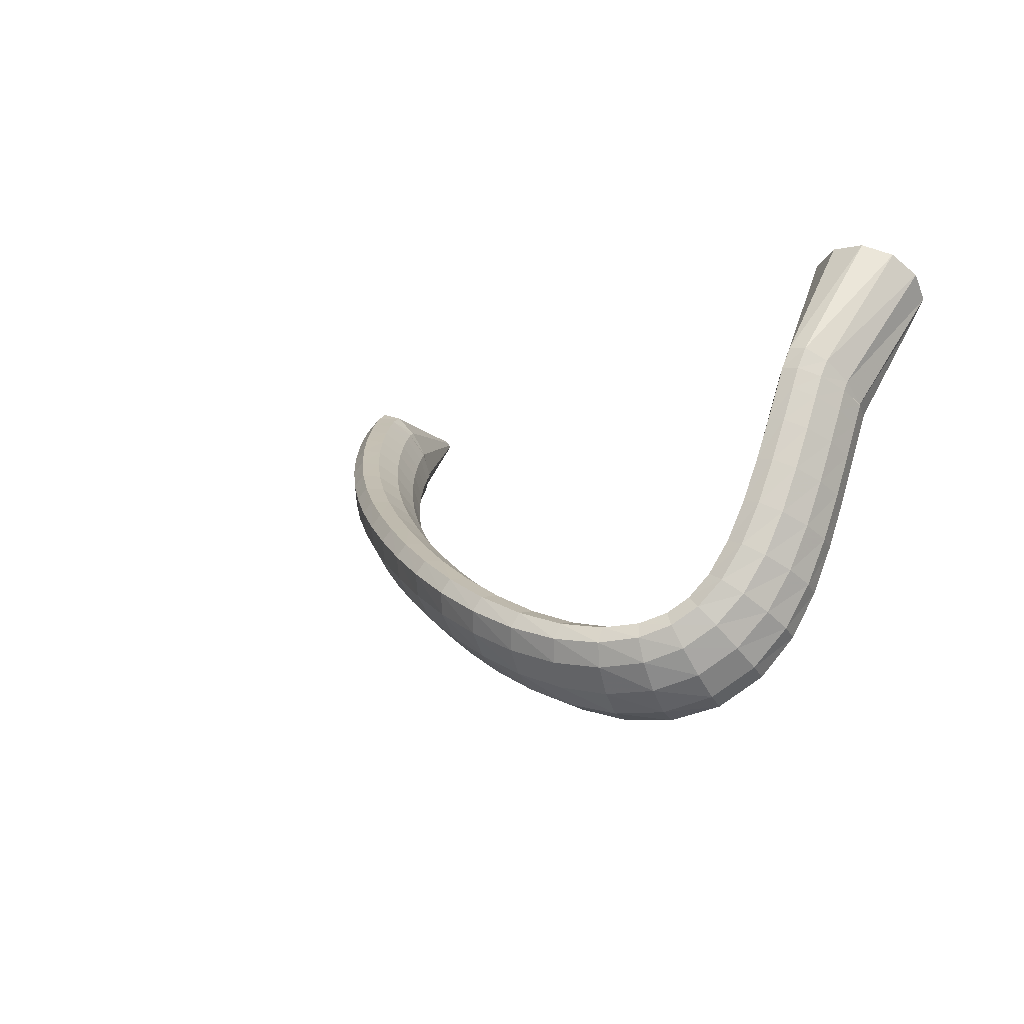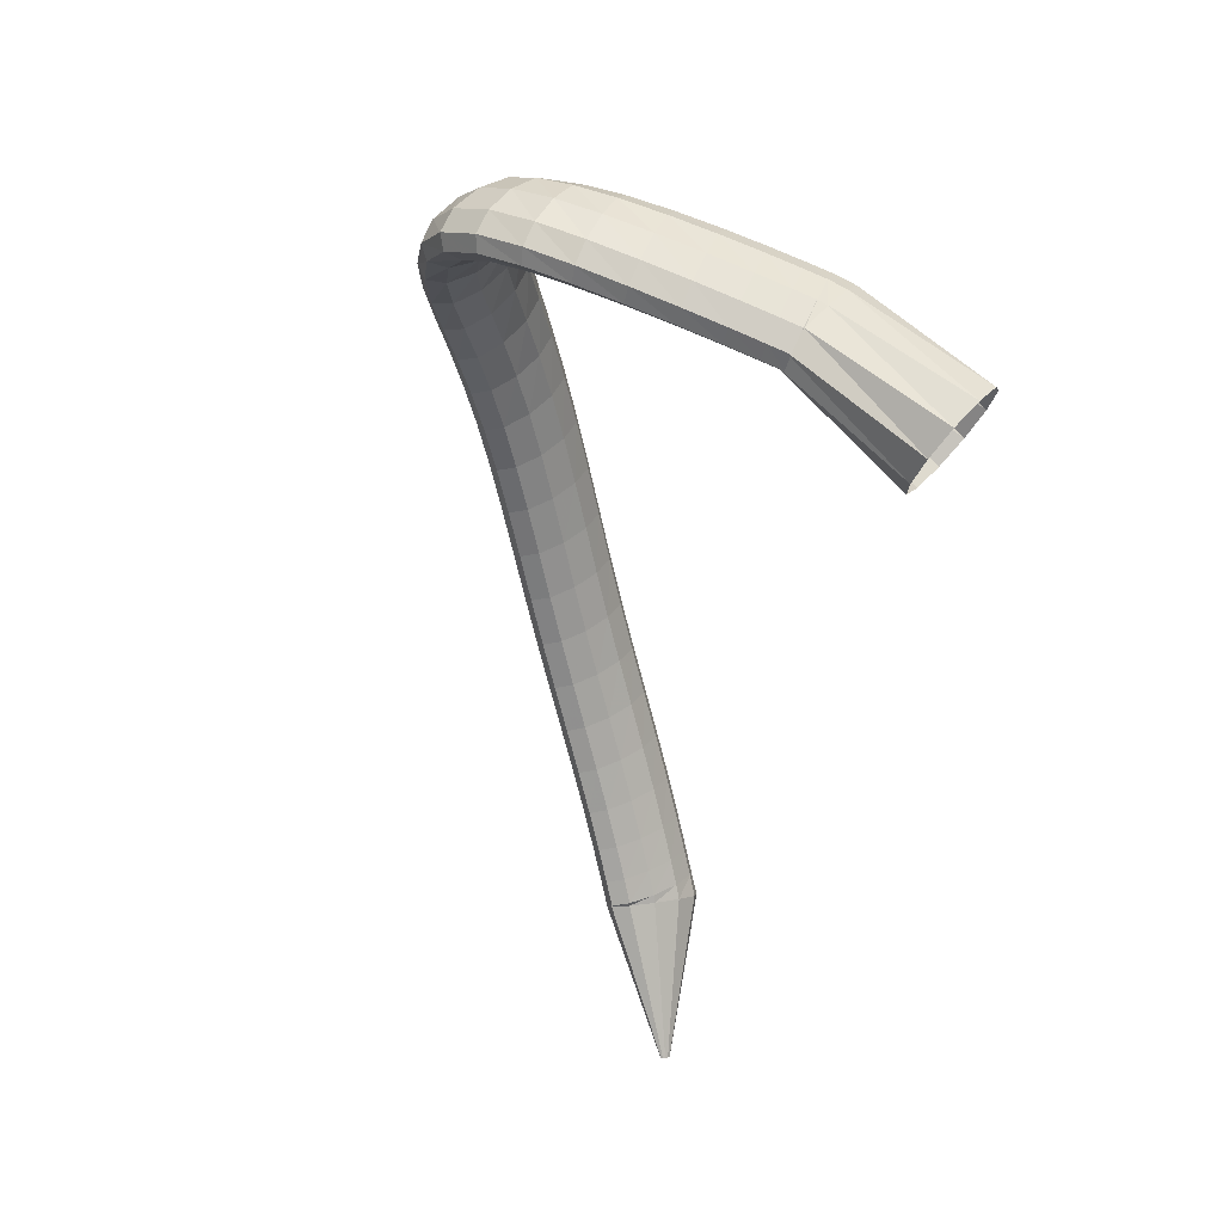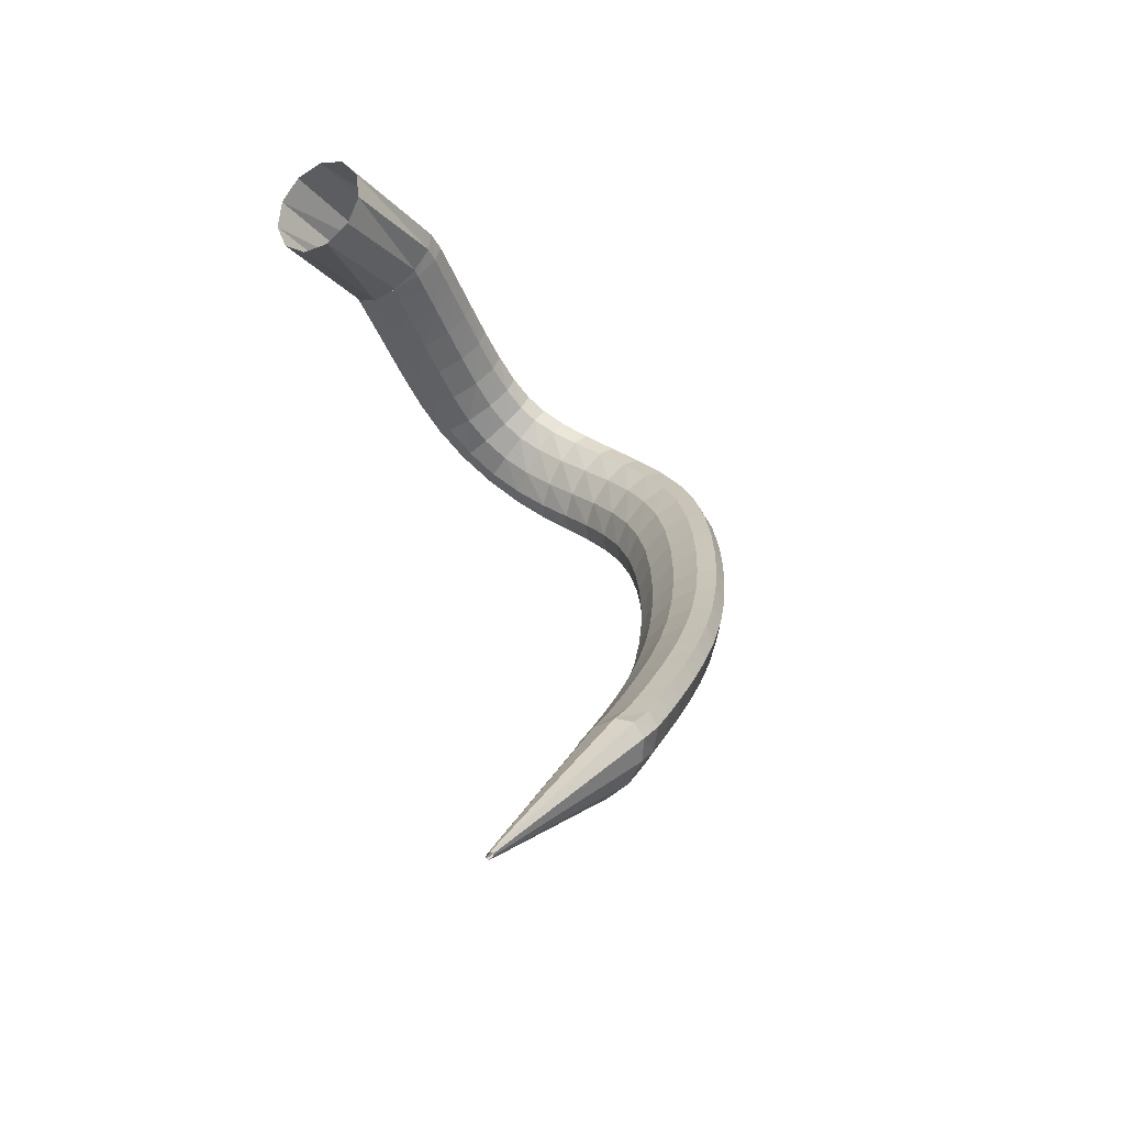
<metadata>
{"format":"obj","ext":"obj","renderer":"f3d","projection":"perspective","resolution":1024,"background":"white","views":[{"elev":-5.9,"azim":57.0,"up":"+Y"},{"elev":-42.2,"azim":79.5,"up":"+Z"},{"elev":42.6,"azim":-106.2,"up":"+Y"}]}
</metadata>
<code>
g tube1
v 85.23 142.3 174.7
v 85.32 142.1 174.6
v 85.45 142 174.5
v 85.56 142 174.4
v 85.63 142.2 174.4
v 85.64 142.4 174.4
v 85.58 142.6 174.5
v 85.46 142.8 174.7
v 85.34 142.9 174.8
v 85.24 142.8 174.8
v 85.2 142.6 174.8
v 85.23 142.3 174.7
v 92.5 138.5 187.4
v 93.39 136.3 186.1
v 94.6 135.1 184.8
v 95.74 135.3 183.9
v 96.46 136.9 183.8
v 96.52 139.3 184.4
v 95.91 141.8 185.6
v 94.81 143.6 186.9
v 93.59 144.1 188
v 92.61 143.1 188.6
v 92.21 141.1 188.3
v 92.5 138.5 187.4
v 93.67 137.9 188.4
v 94.19 135.9 186.5
v 95.08 134.9 184.8
v 96.07 135.3 183.8
v 96.83 136.9 183.8
v 97.14 139.1 184.8
v 96.88 141.4 186.5
v 96.14 142.9 188.3
v 95.17 143.2 189.7
v 94.25 142.2 190.3
v 93.7 140.2 189.7
v 93.67 137.9 188.4
v 95.52 137 189.8
v 96 135 188
v 96.87 134.1 186.2
v 97.83 134.5 185.2
v 98.6 136 185.2
v 98.92 138.3 186.2
v 98.69 140.5 188
v 97.99 142 189.8
v 97.04 142.3 191.2
v 96.14 141.3 191.8
v 95.57 139.3 191.2
v 95.52 137 189.8
v 98.04 135.7 191.7
v 98.47 133.8 189.8
v 99.29 132.9 188.1
v 100.2 133.3 187
v 101 134.8 187
v 101.4 137.1 188.1
v 101.2 139.3 189.8
v 100.5 140.7 191.7
v 99.6 141 193.2
v 98.7 140 193.7
v 98.12 138 193.2
v 98.04 135.7 191.7
v 101 134.2 193.8
v 101.4 132.3 191.9
v 102.2 131.5 190.1
v 103.1 131.9 189
v 103.9 133.4 189.1
v 104.3 135.6 190.1
v 104.1 137.8 191.9
v 103.5 139.2 193.9
v 102.7 139.5 195.4
v 101.8 138.4 195.9
v 101.2 136.5 195.3
v 101 134.2 193.8
v 104.4 132.5 196
v 104.7 130.7 194
v 105.4 129.8 192.2
v 106.3 130.3 191.1
v 107.1 131.8 191.1
v 107.5 134 192.2
v 107.4 136.1 194.1
v 106.9 137.5 196.1
v 106.1 137.7 197.6
v 105.2 136.7 198.1
v 104.6 134.7 197.6
v 104.4 132.5 196
v 108.1 130.6 198.1
v 108.3 128.9 196.1
v 108.9 128.1 194.2
v 109.8 128.5 193.1
v 110.5 130.1 193.1
v 111 132.3 194.3
v 111 134.4 196.2
v 110.5 135.7 198.2
v 109.7 135.9 199.8
v 108.9 134.8 200.3
v 108.3 132.9 199.7
v 108.1 130.6 198.1
v 111.9 128.8 200.1
v 112.1 127 198
v 112.6 126.3 196.1
v 113.4 126.8 194.9
v 114.2 128.4 195
v 114.6 130.5 196.1
v 114.7 132.5 198.1
v 114.3 133.8 200.2
v 113.6 134 201.8
v 112.8 132.9 202.3
v 112.2 130.9 201.7
v 111.9 128.8 200.1
v 115.9 126.9 201.9
v 116 125.2 199.7
v 116.5 124.5 197.8
v 117.3 125 196.6
v 118 126.6 196.7
v 118.4 128.7 197.8
v 118.5 130.8 199.8
v 118.2 132 201.9
v 117.6 132.1 203.6
v 116.8 131 204.1
v 116.2 129 203.5
v 115.9 126.9 201.9
v 120.1 125.1 203.5
v 120.2 123.4 201.3
v 120.6 122.7 199.3
v 121.2 123.3 198.2
v 121.9 124.9 198.2
v 122.4 127 199.4
v 122.5 129 201.4
v 122.3 130.2 203.5
v 121.7 130.3 205.2
v 121 129.1 205.8
v 120.4 127.2 205.1
v 120.1 125.1 203.5
v 124.4 123.3 204.9
v 124.3 121.6 202.7
v 124.7 121 200.7
v 125.3 121.6 199.5
v 126 123.2 199.5
v 126.5 125.3 200.7
v 126.7 127.3 202.7
v 126.5 128.4 204.9
v 126 128.5 206.6
v 125.3 127.3 207.2
v 124.7 125.4 206.6
v 124.4 123.3 204.9
v 128.7 121.5 206.1
v 128.6 119.9 203.9
v 128.9 119.3 201.9
v 129.4 119.9 200.7
v 130.1 121.5 200.7
v 130.6 123.6 201.9
v 130.9 125.5 203.9
v 130.8 126.7 206.1
v 130.4 126.7 207.8
v 129.8 125.5 208.5
v 129.1 123.6 207.8
v 128.7 121.5 206.1
v 133.1 119.7 207.1
v 132.8 118.2 204.8
v 133 117.6 202.8
v 133.5 118.3 201.6
v 134.1 119.9 201.6
v 134.8 121.9 202.8
v 135.2 123.8 204.9
v 135.2 124.9 207.1
v 134.9 124.8 208.8
v 134.3 123.7 209.4
v 133.6 121.8 208.8
v 133.1 119.7 207.1
v 137.5 117.9 207.7
v 137 116.4 205.4
v 137 115.9 203.3
v 137.4 116.6 202.1
v 138.1 118.2 202.1
v 138.8 120.2 203.4
v 139.4 122 205.4
v 139.6 123 207.7
v 139.4 122.9 209.4
v 138.9 121.8 210.1
v 138.2 119.9 209.4
v 137.5 117.9 207.7
v 141.9 116 207.9
v 141.2 114.6 205.6
v 141 114.2 203.5
v 141.2 114.9 202.3
v 141.9 116.5 202.3
v 142.8 118.5 203.5
v 143.6 120.3 205.6
v 144 121.2 207.8
v 144 121.1 209.5
v 143.5 119.9 210.2
v 142.7 118 209.6
v 141.9 116 207.9
v 146.2 114.3 207.5
v 145.3 112.9 205.3
v 144.8 112.5 203.3
v 144.9 113.3 202
v 145.6 114.9 202
v 146.6 116.8 203.1
v 147.6 118.6 205.1
v 148.3 119.5 207.3
v 148.5 119.3 209
v 148.1 118 209.7
v 147.3 116.2 209.1
v 146.2 114.3 207.5
v 150.5 112.6 206.6
v 149.4 111.3 204.5
v 148.7 110.9 202.5
v 148.6 111.7 201.3
v 149.1 113.3 201.2
v 150.2 115.3 202.2
v 151.4 117.1 204.1
v 152.3 118 206.3
v 152.7 117.7 207.9
v 152.5 116.5 208.6
v 151.7 114.6 208.1
v 150.5 112.6 206.6
v 154.7 111.4 205.1
v 153.5 110 203.2
v 152.6 109.6 201.3
v 152.2 110.3 200.1
v 152.6 112 200
v 153.6 114.1 200.9
v 154.8 115.9 202.7
v 155.9 116.9 204.7
v 156.6 116.7 206.3
v 156.6 115.4 207
v 155.9 113.5 206.5
v 154.7 111.4 205.1
v 158.7 110.8 203.2
v 157.5 109.2 201.4
v 156.4 108.7 199.6
v 155.8 109.4 198.5
v 155.9 111.1 198.4
v 156.6 113.3 199.3
v 157.8 115.3 200.9
v 159 116.4 202.8
v 159.8 116.3 204.3
v 160.1 115 205
v 159.7 113 204.5
v 158.7 110.8 203.2
v 162.3 111.1 201
v 161.3 109.3 199.1
v 160.2 108.7 197.5
v 159.3 109.3 196.5
v 159 111 196.5
v 159.3 113.2 197.5
v 160.1 115.3 199.2
v 161.2 116.6 201
v 162.3 116.6 202.4
v 162.9 115.4 202.9
v 162.9 113.4 202.4
v 162.3 111.1 201
v 165.3 112.3 198.6
v 164.6 110.6 196.6
v 163.5 109.8 194.9
v 162.4 110.3 194.1
v 161.6 111.8 194.4
v 161.4 113.9 195.6
v 161.9 116 197.5
v 162.8 117.3 199.4
v 163.9 117.5 200.7
v 164.9 116.4 201
v 165.4 114.5 200.2
v 165.3 112.3 198.6
v 167.4 114.5 196.2
v 166.9 113 194
v 165.9 112.3 192.3
v 164.6 112.5 191.7
v 163.5 113.8 192.3
v 163 115.5 193.9
v 163.1 117.3 196.1
v 164 118.5 198.2
v 165.2 118.7 199.4
v 166.4 117.9 199.4
v 167.2 116.4 198.2
v 167.4 114.5 196.2
v 168.8 117.5 194.1
v 168.3 116.2 191.7
v 167.2 115.6 190
v 165.8 115.7 189.5
v 164.6 116.6 190.4
v 164 118 192.4
v 164.1 119.4 194.8
v 164.9 120.4 196.9
v 166.2 120.7 198.1
v 167.5 120.1 197.9
v 168.5 118.9 196.4
v 168.8 117.5 194.1
v 169.5 121 192.2
v 168.9 119.9 189.7
v 167.7 119.3 188.1
v 166.3 119.3 187.7
v 165.1 120 188.8
v 164.5 121.1 190.9
v 164.7 122.2 193.5
v 165.6 123.1 195.6
v 166.9 123.4 196.7
v 168.3 123 196.3
v 169.2 122.1 194.6
v 169.5 121 192.2
v 169.7 124.7 190.5
v 169.1 123.8 188
v 167.9 123.2 186.4
v 166.5 123.1 186.1
v 165.3 123.6 187.3
v 164.8 124.6 189.5
v 165 125.6 192.1
v 166 126.4 194.3
v 167.3 126.8 195.3
v 168.7 126.5 194.8
v 169.6 125.8 193
v 169.7 124.7 190.5
v 169.8 128.5 189
v 169.1 127.6 186.5
v 167.9 126.9 184.9
v 166.4 126.9 184.7
v 165.3 127.3 185.9
v 164.8 128.2 188.2
v 165.1 129.2 190.8
v 166.1 130 192.9
v 167.5 130.4 193.9
v 168.8 130.2 193.4
v 169.7 129.5 191.6
v 169.8 128.5 189
v 169.7 132 187.7
v 169 131 185.2
v 167.8 130.4 183.6
v 166.3 130.3 183.4
v 165.2 130.7 184.6
v 164.7 131.6 186.9
v 165 132.6 189.5
v 166.1 133.4 191.7
v 167.5 133.8 192.6
v 168.8 133.6 192.1
v 169.6 132.9 190.2
v 169.7 132 187.7
v 169.6 134.7 186.6
v 168.9 133.8 184.2
v 167.7 133.1 182.6
v 166.2 133 182.4
v 165.1 133.4 183.6
v 164.6 134.3 185.9
v 164.9 135.3 188.5
v 166 136.1 190.6
v 167.4 136.5 191.5
v 168.7 136.4 191
v 169.6 135.7 189.2
v 169.6 134.7 186.6
v 169.6 136.5 185.9
v 168.8 135.5 183.5
v 167.6 134.9 181.9
v 166.1 134.7 181.7
v 165 135.2 182.9
v 164.5 136 185.2
v 164.9 137.1 187.8
v 165.9 137.9 189.9
v 167.3 138.3 190.8
v 168.7 138.2 190.3
v 169.5 137.5 188.5
v 169.6 136.5 185.9
v 169.5 137.3 185.5
v 168.8 135.6 183.5
v 167.6 134.4 182.2
v 166.1 134.1 182.2
v 165 134.7 183.3
v 164.5 136.1 185.3
v 164.9 137.8 187.6
v 165.9 139.3 189.3
v 167.3 140.1 190
v 168.6 140 189.4
v 169.4 138.9 187.7
v 169.5 137.3 185.5
v 169.7 147.5 177.3
v 168.6 145.8 175.4
v 166.3 144.5 174.4
v 163.5 144.1 174.6
v 161.2 144.6 176
v 159.9 146 178.2
v 160.3 147.7 180.4
v 162 149.3 181.9
v 164.6 150.2 182.3
v 167.3 150.1 181.5
v 169.2 149.2 179.6
v 169.7 147.5 177.3
f 1 2 14
f 14 13 1
f 2 3 15
f 15 14 2
f 3 4 16
f 16 15 3
f 4 5 17
f 17 16 4
f 5 6 18
f 18 17 5
f 6 7 19
f 19 18 6
f 7 8 20
f 20 19 7
f 8 9 21
f 21 20 8
f 9 10 22
f 22 21 9
f 10 11 23
f 23 22 10
f 11 12 24
f 24 23 11
f 13 14 26
f 26 25 13
f 14 15 27
f 27 26 14
f 15 16 28
f 28 27 15
f 16 17 29
f 29 28 16
f 17 18 30
f 30 29 17
f 18 19 31
f 31 30 18
f 19 20 32
f 32 31 19
f 20 21 33
f 33 32 20
f 21 22 34
f 34 33 21
f 22 23 35
f 35 34 22
f 23 24 36
f 36 35 23
f 25 26 38
f 38 37 25
f 26 27 39
f 39 38 26
f 27 28 40
f 40 39 27
f 28 29 41
f 41 40 28
f 29 30 42
f 42 41 29
f 30 31 43
f 43 42 30
f 31 32 44
f 44 43 31
f 32 33 45
f 45 44 32
f 33 34 46
f 46 45 33
f 34 35 47
f 47 46 34
f 35 36 48
f 48 47 35
f 37 38 50
f 50 49 37
f 38 39 51
f 51 50 38
f 39 40 52
f 52 51 39
f 40 41 53
f 53 52 40
f 41 42 54
f 54 53 41
f 42 43 55
f 55 54 42
f 43 44 56
f 56 55 43
f 44 45 57
f 57 56 44
f 45 46 58
f 58 57 45
f 46 47 59
f 59 58 46
f 47 48 60
f 60 59 47
f 49 50 62
f 62 61 49
f 50 51 63
f 63 62 50
f 51 52 64
f 64 63 51
f 52 53 65
f 65 64 52
f 53 54 66
f 66 65 53
f 54 55 67
f 67 66 54
f 55 56 68
f 68 67 55
f 56 57 69
f 69 68 56
f 57 58 70
f 70 69 57
f 58 59 71
f 71 70 58
f 59 60 72
f 72 71 59
f 61 62 74
f 74 73 61
f 62 63 75
f 75 74 62
f 63 64 76
f 76 75 63
f 64 65 77
f 77 76 64
f 65 66 78
f 78 77 65
f 66 67 79
f 79 78 66
f 67 68 80
f 80 79 67
f 68 69 81
f 81 80 68
f 69 70 82
f 82 81 69
f 70 71 83
f 83 82 70
f 71 72 84
f 84 83 71
f 73 74 86
f 86 85 73
f 74 75 87
f 87 86 74
f 75 76 88
f 88 87 75
f 76 77 89
f 89 88 76
f 77 78 90
f 90 89 77
f 78 79 91
f 91 90 78
f 79 80 92
f 92 91 79
f 80 81 93
f 93 92 80
f 81 82 94
f 94 93 81
f 82 83 95
f 95 94 82
f 83 84 96
f 96 95 83
f 85 86 98
f 98 97 85
f 86 87 99
f 99 98 86
f 87 88 100
f 100 99 87
f 88 89 101
f 101 100 88
f 89 90 102
f 102 101 89
f 90 91 103
f 103 102 90
f 91 92 104
f 104 103 91
f 92 93 105
f 105 104 92
f 93 94 106
f 106 105 93
f 94 95 107
f 107 106 94
f 95 96 108
f 108 107 95
f 97 98 110
f 110 109 97
f 98 99 111
f 111 110 98
f 99 100 112
f 112 111 99
f 100 101 113
f 113 112 100
f 101 102 114
f 114 113 101
f 102 103 115
f 115 114 102
f 103 104 116
f 116 115 103
f 104 105 117
f 117 116 104
f 105 106 118
f 118 117 105
f 106 107 119
f 119 118 106
f 107 108 120
f 120 119 107
f 109 110 122
f 122 121 109
f 110 111 123
f 123 122 110
f 111 112 124
f 124 123 111
f 112 113 125
f 125 124 112
f 113 114 126
f 126 125 113
f 114 115 127
f 127 126 114
f 115 116 128
f 128 127 115
f 116 117 129
f 129 128 116
f 117 118 130
f 130 129 117
f 118 119 131
f 131 130 118
f 119 120 132
f 132 131 119
f 121 122 134
f 134 133 121
f 122 123 135
f 135 134 122
f 123 124 136
f 136 135 123
f 124 125 137
f 137 136 124
f 125 126 138
f 138 137 125
f 126 127 139
f 139 138 126
f 127 128 140
f 140 139 127
f 128 129 141
f 141 140 128
f 129 130 142
f 142 141 129
f 130 131 143
f 143 142 130
f 131 132 144
f 144 143 131
f 133 134 146
f 146 145 133
f 134 135 147
f 147 146 134
f 135 136 148
f 148 147 135
f 136 137 149
f 149 148 136
f 137 138 150
f 150 149 137
f 138 139 151
f 151 150 138
f 139 140 152
f 152 151 139
f 140 141 153
f 153 152 140
f 141 142 154
f 154 153 141
f 142 143 155
f 155 154 142
f 143 144 156
f 156 155 143
f 145 146 158
f 158 157 145
f 146 147 159
f 159 158 146
f 147 148 160
f 160 159 147
f 148 149 161
f 161 160 148
f 149 150 162
f 162 161 149
f 150 151 163
f 163 162 150
f 151 152 164
f 164 163 151
f 152 153 165
f 165 164 152
f 153 154 166
f 166 165 153
f 154 155 167
f 167 166 154
f 155 156 168
f 168 167 155
f 157 158 170
f 170 169 157
f 158 159 171
f 171 170 158
f 159 160 172
f 172 171 159
f 160 161 173
f 173 172 160
f 161 162 174
f 174 173 161
f 162 163 175
f 175 174 162
f 163 164 176
f 176 175 163
f 164 165 177
f 177 176 164
f 165 166 178
f 178 177 165
f 166 167 179
f 179 178 166
f 167 168 180
f 180 179 167
f 169 170 182
f 182 181 169
f 170 171 183
f 183 182 170
f 171 172 184
f 184 183 171
f 172 173 185
f 185 184 172
f 173 174 186
f 186 185 173
f 174 175 187
f 187 186 174
f 175 176 188
f 188 187 175
f 176 177 189
f 189 188 176
f 177 178 190
f 190 189 177
f 178 179 191
f 191 190 178
f 179 180 192
f 192 191 179
f 181 182 194
f 194 193 181
f 182 183 195
f 195 194 182
f 183 184 196
f 196 195 183
f 184 185 197
f 197 196 184
f 185 186 198
f 198 197 185
f 186 187 199
f 199 198 186
f 187 188 200
f 200 199 187
f 188 189 201
f 201 200 188
f 189 190 202
f 202 201 189
f 190 191 203
f 203 202 190
f 191 192 204
f 204 203 191
f 193 194 206
f 206 205 193
f 194 195 207
f 207 206 194
f 195 196 208
f 208 207 195
f 196 197 209
f 209 208 196
f 197 198 210
f 210 209 197
f 198 199 211
f 211 210 198
f 199 200 212
f 212 211 199
f 200 201 213
f 213 212 200
f 201 202 214
f 214 213 201
f 202 203 215
f 215 214 202
f 203 204 216
f 216 215 203
f 205 206 218
f 218 217 205
f 206 207 219
f 219 218 206
f 207 208 220
f 220 219 207
f 208 209 221
f 221 220 208
f 209 210 222
f 222 221 209
f 210 211 223
f 223 222 210
f 211 212 224
f 224 223 211
f 212 213 225
f 225 224 212
f 213 214 226
f 226 225 213
f 214 215 227
f 227 226 214
f 215 216 228
f 228 227 215
f 217 218 230
f 230 229 217
f 218 219 231
f 231 230 218
f 219 220 232
f 232 231 219
f 220 221 233
f 233 232 220
f 221 222 234
f 234 233 221
f 222 223 235
f 235 234 222
f 223 224 236
f 236 235 223
f 224 225 237
f 237 236 224
f 225 226 238
f 238 237 225
f 226 227 239
f 239 238 226
f 227 228 240
f 240 239 227
f 229 230 242
f 242 241 229
f 230 231 243
f 243 242 230
f 231 232 244
f 244 243 231
f 232 233 245
f 245 244 232
f 233 234 246
f 246 245 233
f 234 235 247
f 247 246 234
f 235 236 248
f 248 247 235
f 236 237 249
f 249 248 236
f 237 238 250
f 250 249 237
f 238 239 251
f 251 250 238
f 239 240 252
f 252 251 239
f 241 242 254
f 254 253 241
f 242 243 255
f 255 254 242
f 243 244 256
f 256 255 243
f 244 245 257
f 257 256 244
f 245 246 258
f 258 257 245
f 246 247 259
f 259 258 246
f 247 248 260
f 260 259 247
f 248 249 261
f 261 260 248
f 249 250 262
f 262 261 249
f 250 251 263
f 263 262 250
f 251 252 264
f 264 263 251
f 253 254 266
f 266 265 253
f 254 255 267
f 267 266 254
f 255 256 268
f 268 267 255
f 256 257 269
f 269 268 256
f 257 258 270
f 270 269 257
f 258 259 271
f 271 270 258
f 259 260 272
f 272 271 259
f 260 261 273
f 273 272 260
f 261 262 274
f 274 273 261
f 262 263 275
f 275 274 262
f 263 264 276
f 276 275 263
f 265 266 278
f 278 277 265
f 266 267 279
f 279 278 266
f 267 268 280
f 280 279 267
f 268 269 281
f 281 280 268
f 269 270 282
f 282 281 269
f 270 271 283
f 283 282 270
f 271 272 284
f 284 283 271
f 272 273 285
f 285 284 272
f 273 274 286
f 286 285 273
f 274 275 287
f 287 286 274
f 275 276 288
f 288 287 275
f 277 278 290
f 290 289 277
f 278 279 291
f 291 290 278
f 279 280 292
f 292 291 279
f 280 281 293
f 293 292 280
f 281 282 294
f 294 293 281
f 282 283 295
f 295 294 282
f 283 284 296
f 296 295 283
f 284 285 297
f 297 296 284
f 285 286 298
f 298 297 285
f 286 287 299
f 299 298 286
f 287 288 300
f 300 299 287
f 289 290 302
f 302 301 289
f 290 291 303
f 303 302 290
f 291 292 304
f 304 303 291
f 292 293 305
f 305 304 292
f 293 294 306
f 306 305 293
f 294 295 307
f 307 306 294
f 295 296 308
f 308 307 295
f 296 297 309
f 309 308 296
f 297 298 310
f 310 309 297
f 298 299 311
f 311 310 298
f 299 300 312
f 312 311 299
f 301 302 314
f 314 313 301
f 302 303 315
f 315 314 302
f 303 304 316
f 316 315 303
f 304 305 317
f 317 316 304
f 305 306 318
f 318 317 305
f 306 307 319
f 319 318 306
f 307 308 320
f 320 319 307
f 308 309 321
f 321 320 308
f 309 310 322
f 322 321 309
f 310 311 323
f 323 322 310
f 311 312 324
f 324 323 311
f 313 314 326
f 326 325 313
f 314 315 327
f 327 326 314
f 315 316 328
f 328 327 315
f 316 317 329
f 329 328 316
f 317 318 330
f 330 329 317
f 318 319 331
f 331 330 318
f 319 320 332
f 332 331 319
f 320 321 333
f 333 332 320
f 321 322 334
f 334 333 321
f 322 323 335
f 335 334 322
f 323 324 336
f 336 335 323
f 325 326 338
f 338 337 325
f 326 327 339
f 339 338 326
f 327 328 340
f 340 339 327
f 328 329 341
f 341 340 328
f 329 330 342
f 342 341 329
f 330 331 343
f 343 342 330
f 331 332 344
f 344 343 331
f 332 333 345
f 345 344 332
f 333 334 346
f 346 345 333
f 334 335 347
f 347 346 334
f 335 336 348
f 348 347 335
f 337 338 350
f 350 349 337
f 338 339 351
f 351 350 338
f 339 340 352
f 352 351 339
f 340 341 353
f 353 352 340
f 341 342 354
f 354 353 341
f 342 343 355
f 355 354 342
f 343 344 356
f 356 355 343
f 344 345 357
f 357 356 344
f 345 346 358
f 358 357 345
f 346 347 359
f 359 358 346
f 347 348 360
f 360 359 347
f 349 350 362
f 362 361 349
f 350 351 363
f 363 362 350
f 351 352 364
f 364 363 351
f 352 353 365
f 365 364 352
f 353 354 366
f 366 365 353
f 354 355 367
f 367 366 354
f 355 356 368
f 368 367 355
f 356 357 369
f 369 368 356
f 357 358 370
f 370 369 357
f 358 359 371
f 371 370 358
f 359 360 372
f 372 371 359
f 361 362 374
f 374 373 361
f 362 363 375
f 375 374 362
f 363 364 376
f 376 375 363
f 364 365 377
f 377 376 364
f 365 366 378
f 378 377 365
f 366 367 379
f 379 378 366
f 367 368 380
f 380 379 367
f 368 369 381
f 381 380 368
f 369 370 382
f 382 381 369
f 370 371 383
f 383 382 370
f 371 372 384
f 384 383 371
g

</code>
